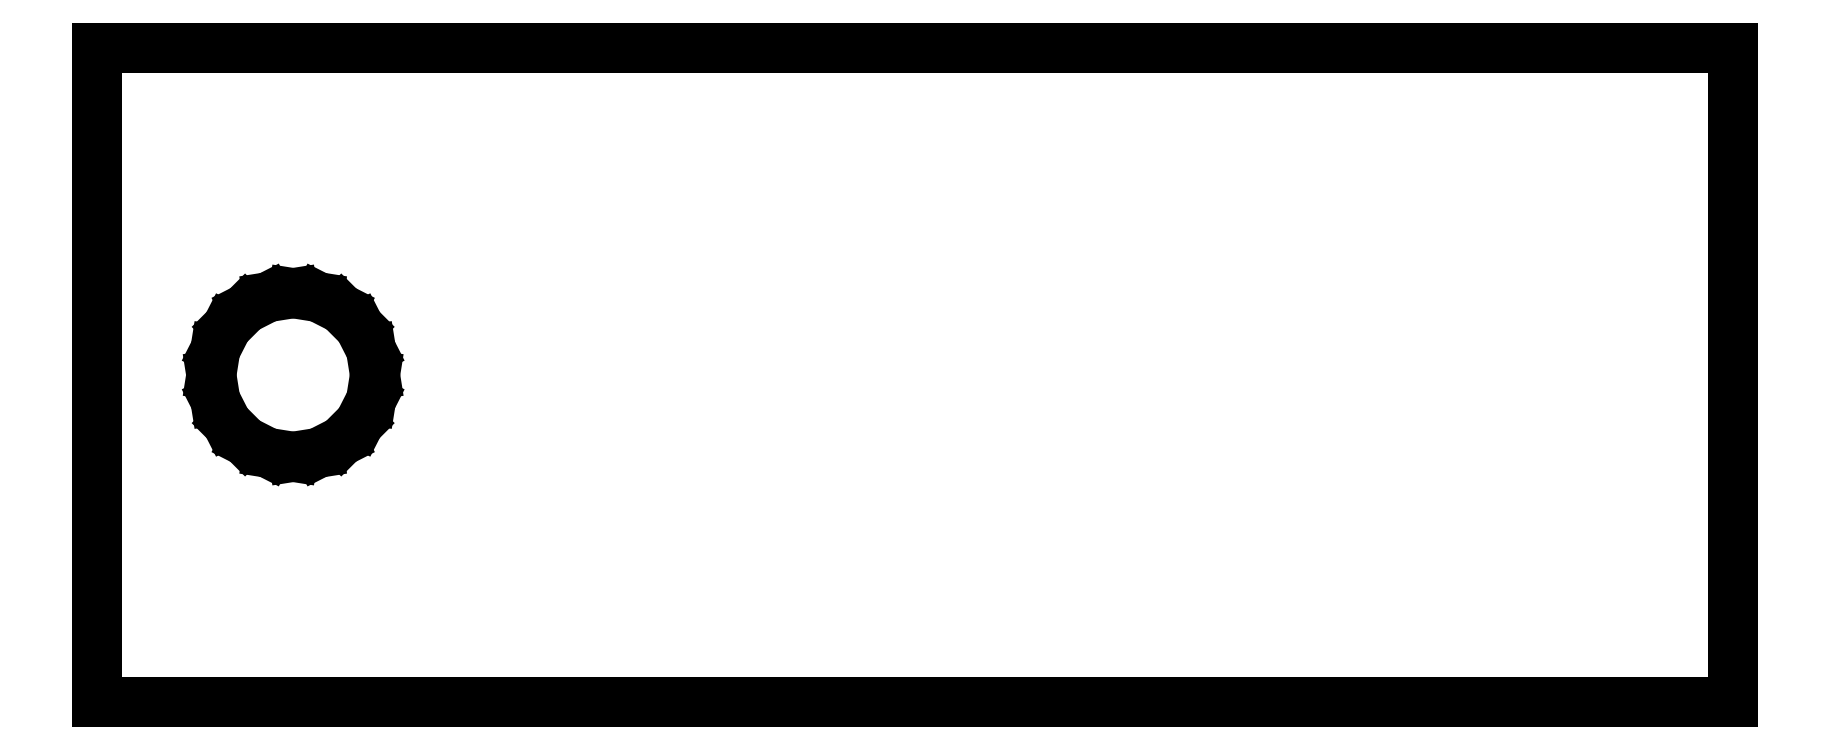
<metadata>
{"format":"dxf","ext":"dxf","renderer":"ezdxf+matplotlib","layout":"modelspace","background":"white","min_lineweight":24,"dpi":150}
</metadata>
<code>
0
SECTION
2
ENTITIES
0
LINE
8
0
10
0
20
0
11
50
21
0
0
LINE
8
0
10
50
20
0
11
50
21
20
0
LINE
8
0
10
50
20
20
11
0
21
20
0
LINE
8
0
10
0
20
20
11
0
21
0
0
LINE
8
0
10
3.5
20
10
11
3.622
21
10.77
0
LINE
8
0
10
3.622
20
10.77
11
3.977
21
11.47
0
LINE
8
0
10
3.977
20
11.47
11
4.531
21
12.02
0
LINE
8
0
10
4.531
20
12.02
11
5.227
21
12.38
0
LINE
8
0
10
5.227
20
12.38
11
6
21
12.5
0
LINE
8
0
10
6
20
12.5
11
6.773
21
12.38
0
LINE
8
0
10
6.773
20
12.38
11
7.469
21
12.02
0
LINE
8
0
10
7.469
20
12.02
11
8.023
21
11.47
0
LINE
8
0
10
8.023
20
11.47
11
8.378
21
10.77
0
LINE
8
0
10
8.378
20
10.77
11
8.5
21
10
0
LINE
8
0
10
8.5
20
10
11
8.378
21
9.227
0
LINE
8
0
10
8.378
20
9.227
11
8.023
21
8.531
0
LINE
8
0
10
8.023
20
8.531
11
7.469
21
7.977
0
LINE
8
0
10
7.469
20
7.977
11
6.773
21
7.622
0
LINE
8
0
10
6.773
20
7.622
11
6
21
7.5
0
LINE
8
0
10
6
20
7.5
11
5.227
21
7.622
0
LINE
8
0
10
5.227
20
7.622
11
4.531
21
7.977
0
LINE
8
0
10
4.531
20
7.977
11
3.977
21
8.531
0
LINE
8
0
10
3.977
20
8.531
11
3.622
21
9.227
0
LINE
8
0
10
3.622
20
9.227
11
3.5
21
10
0
ENDSEC
0
EOF

</code>
